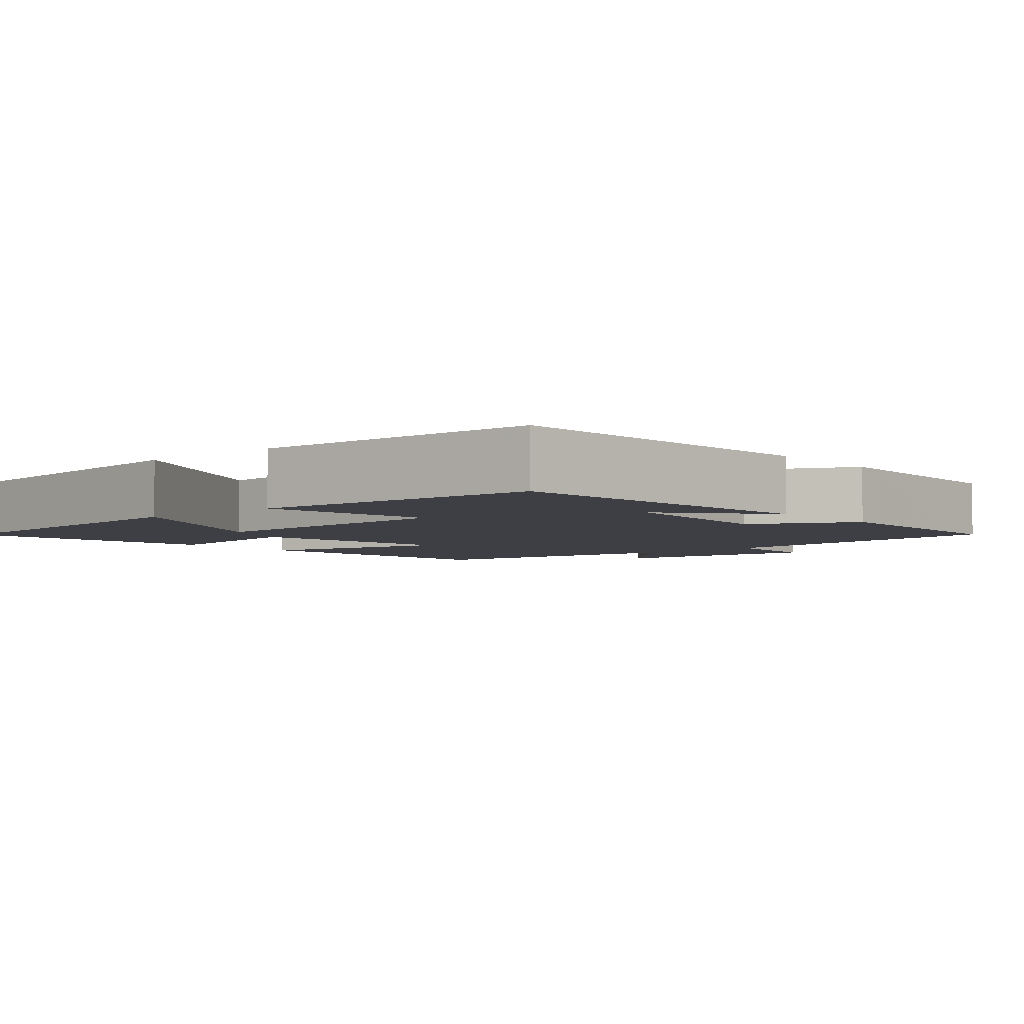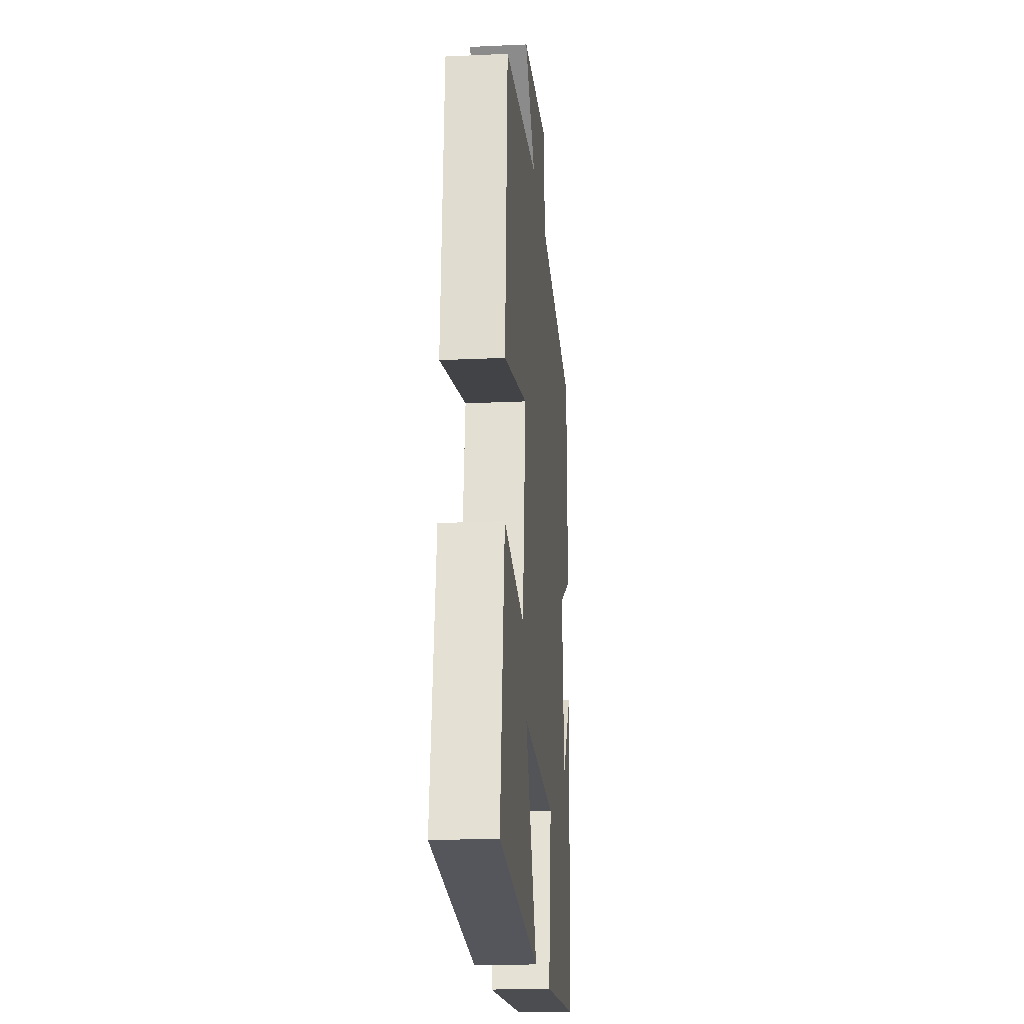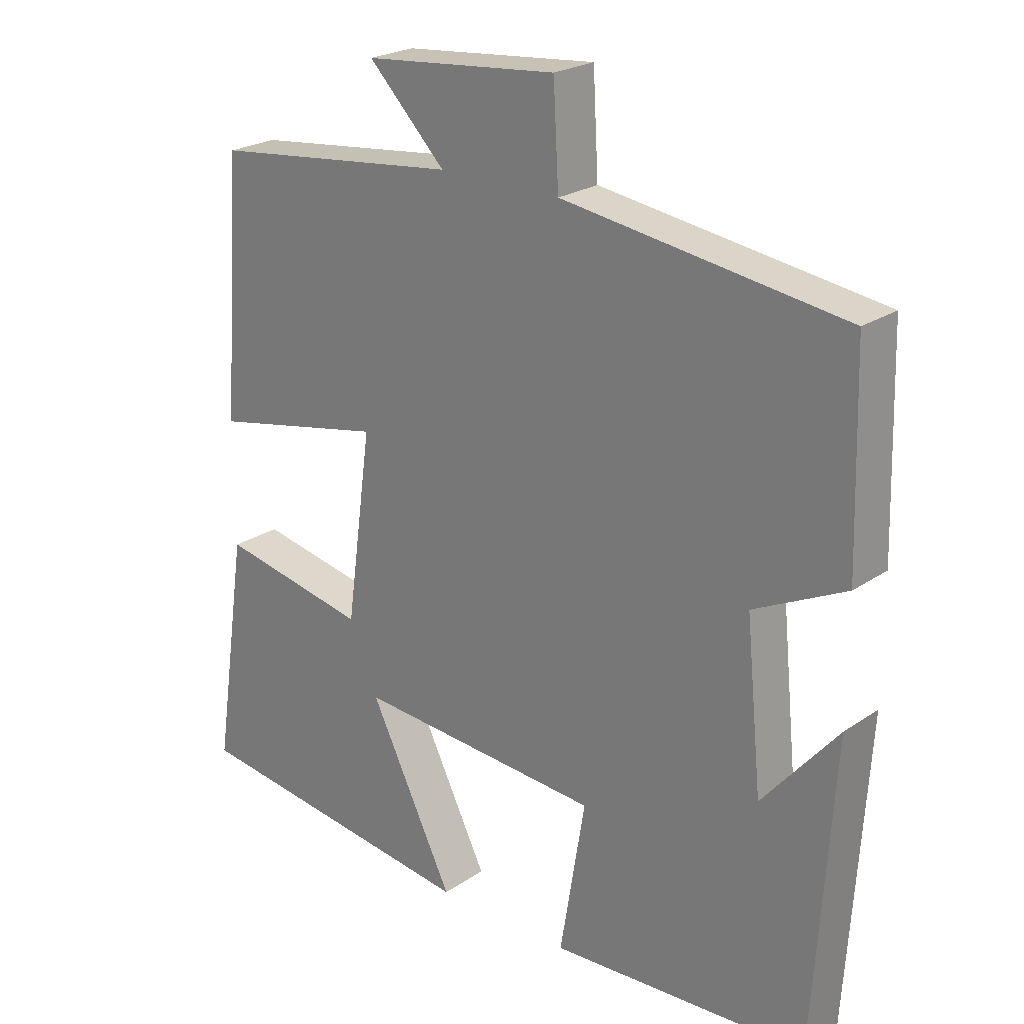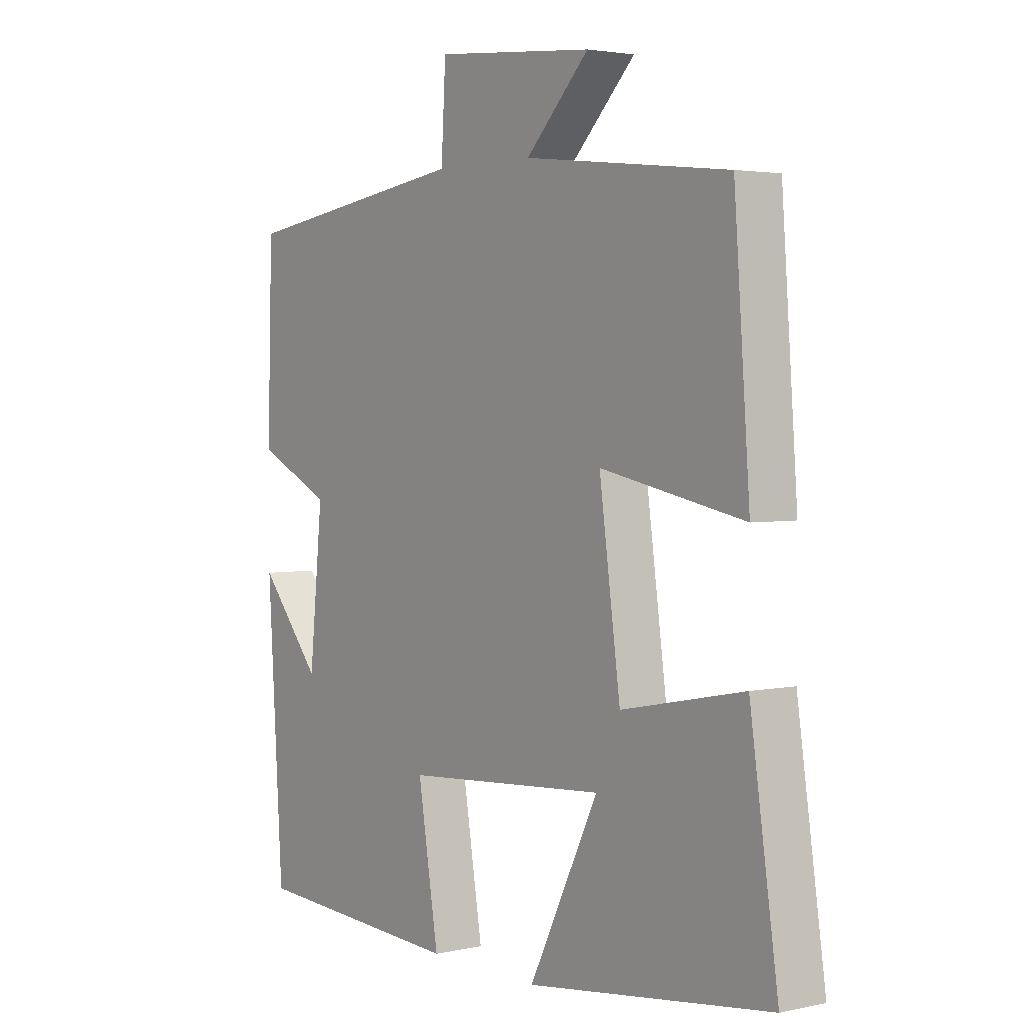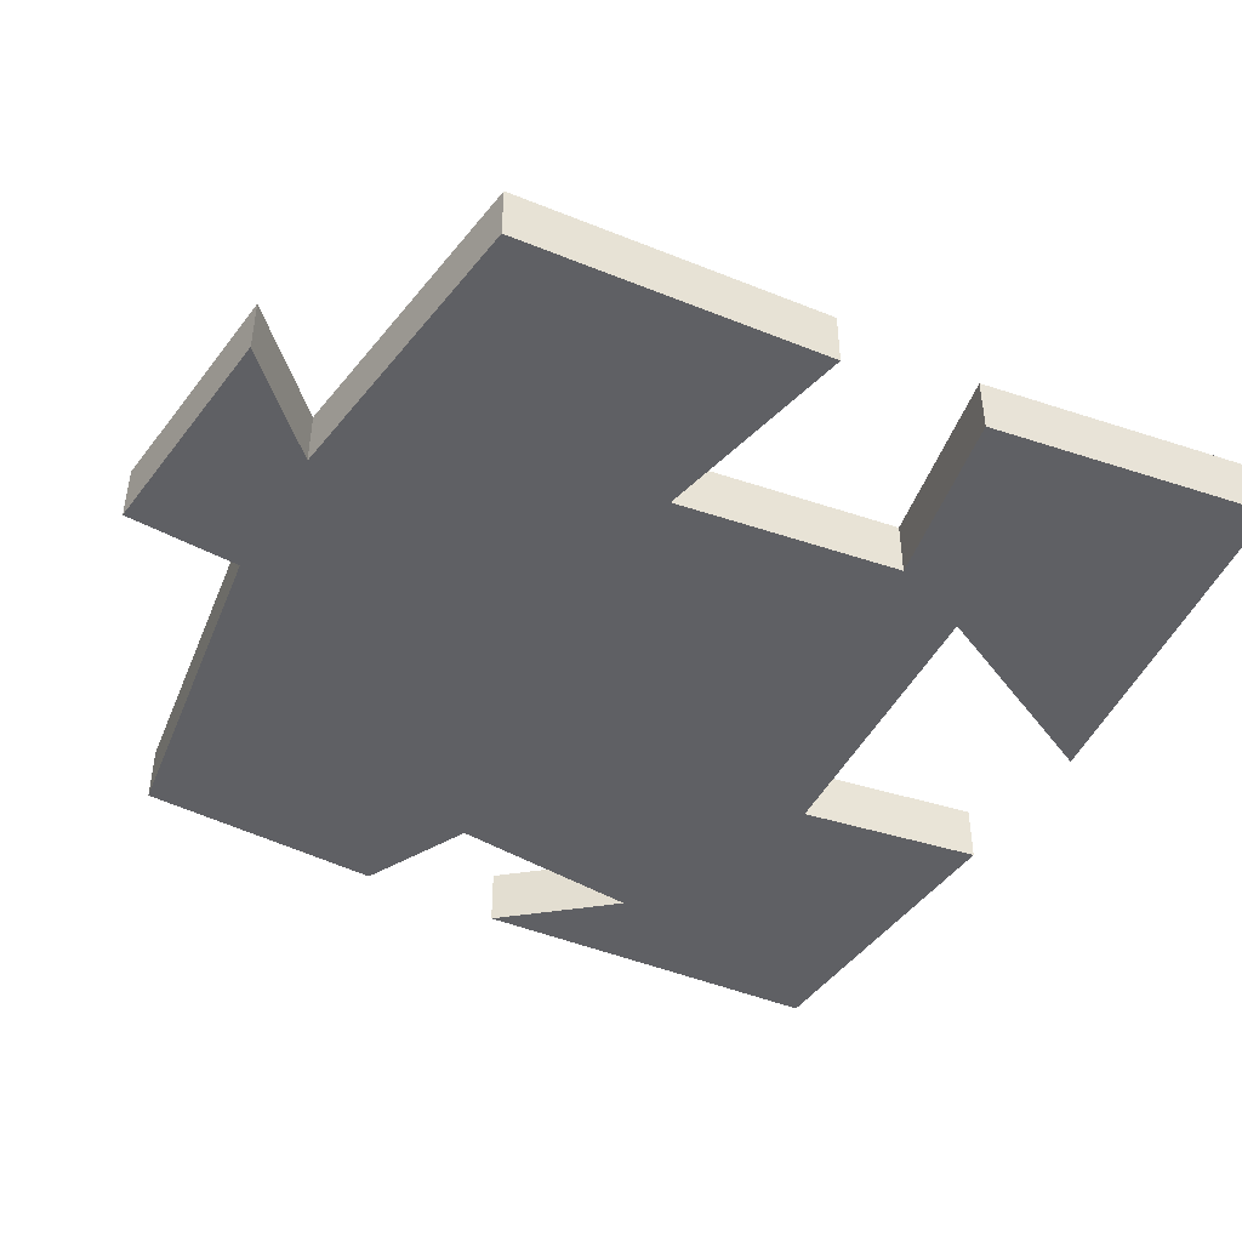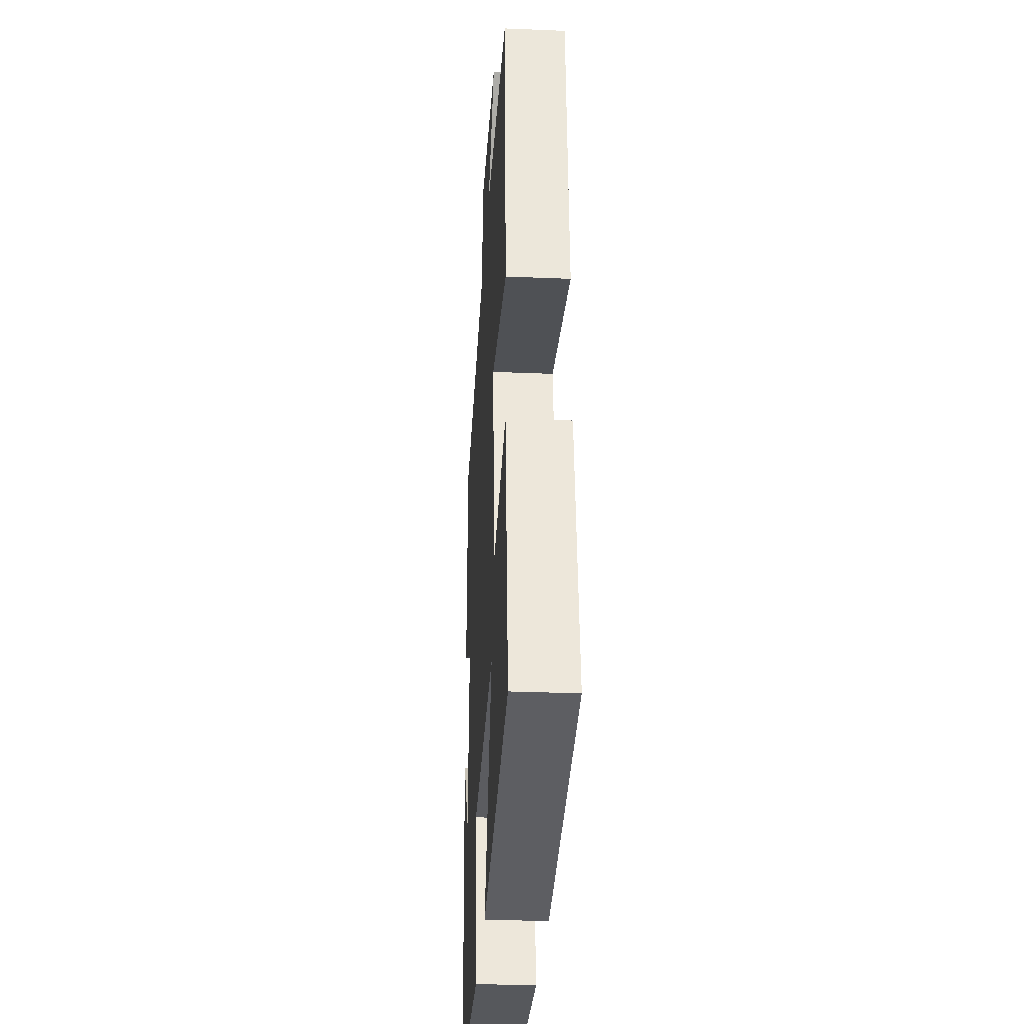
<metadata>
{"format":"obj","ext":"obj","renderer":"f3d","projection":"perspective","resolution":1024,"background":"white","views":[{"elev":-4.4,"azim":-139.4,"up":"+Y"},{"elev":-18.9,"azim":95.1,"up":"+Z"},{"elev":23.3,"azim":-138.5,"up":"+Z"},{"elev":2.9,"azim":53.3,"up":"+Z"},{"elev":-44.5,"azim":60.5,"up":"+Y"},{"elev":-31.0,"azim":86.6,"up":"+Z"}]}
</metadata>
<code>
v 0.55 0.07 -0.443
v 0.112 0.07 -0.5
v 0.237 0.07 -0.248
v -0.127 0.07 -0.274
v -0.09 0.07 -0.5
v -0.472 0.07 -0.479
v -0.5 0.07 -0.035
v -0.389 0.07 -0.167
v -0.365 0.07 0.073
v -0.5 0.07 0.139
v -0.491 0.07 0.44
v -0.076 0.07 0.5
v -0.068 0.07 0.642
v 0.218 0.07 0.616
v 0.104 0.07 0.5
v 0.472 0.07 0.459
v 0.5 0.07 0.08
v 0.242 0.07 0.132
v 0.28 0.07 -0.146
v 0.5 0.07 -0.102
v 0.55 0 -0.443
v 0.112 0 -0.5
v 0.237 0 -0.248
v -0.127 0 -0.274
v -0.09 0 -0.5
v -0.472 0 -0.479
v -0.5 0 -0.035
v -0.389 0 -0.167
v -0.365 0 0.073
v -0.5 0 0.139
v -0.491 0 0.44
v -0.076 0 0.5
v -0.068 0 0.642
v 0.218 0 0.616
v 0.104 0 0.5
v 0.472 0 0.459
v 0.5 0 0.08
v 0.242 0 0.132
v 0.28 0 -0.146
v 0.5 0 -0.102
f 19 20 1
f 15 16 17 18
f 15 18 19
f 12 13 14 15
f 12 15 19
f 9 10 11 12
f 8 9 12 19
f 6 7 8
f 4 5 6 8
f 3 4 8 19
f 1 2 3
f 1 3 19
f 21 40 39
f 38 37 36 35
f 39 38 35
f 35 34 33 32
f 39 35 32
f 32 31 30 29
f 39 32 29 28
f 28 27 26
f 28 26 25 24
f 39 28 24 23
f 23 22 21
f 39 23 21
f 1 21 22 2
f 2 22 23 3
f 3 23 24 4
f 4 24 25 5
f 5 25 26 6
f 6 26 27 7
f 7 27 28 8
f 8 28 29 9
f 9 29 30 10
f 10 30 31 11
f 11 31 32 12
f 12 32 33 13
f 13 33 34 14
f 14 34 35 15
f 15 35 36 16
f 16 36 37 17
f 17 37 38 18
f 18 38 39 19
f 19 39 40 20
f 20 40 21 1

</code>
